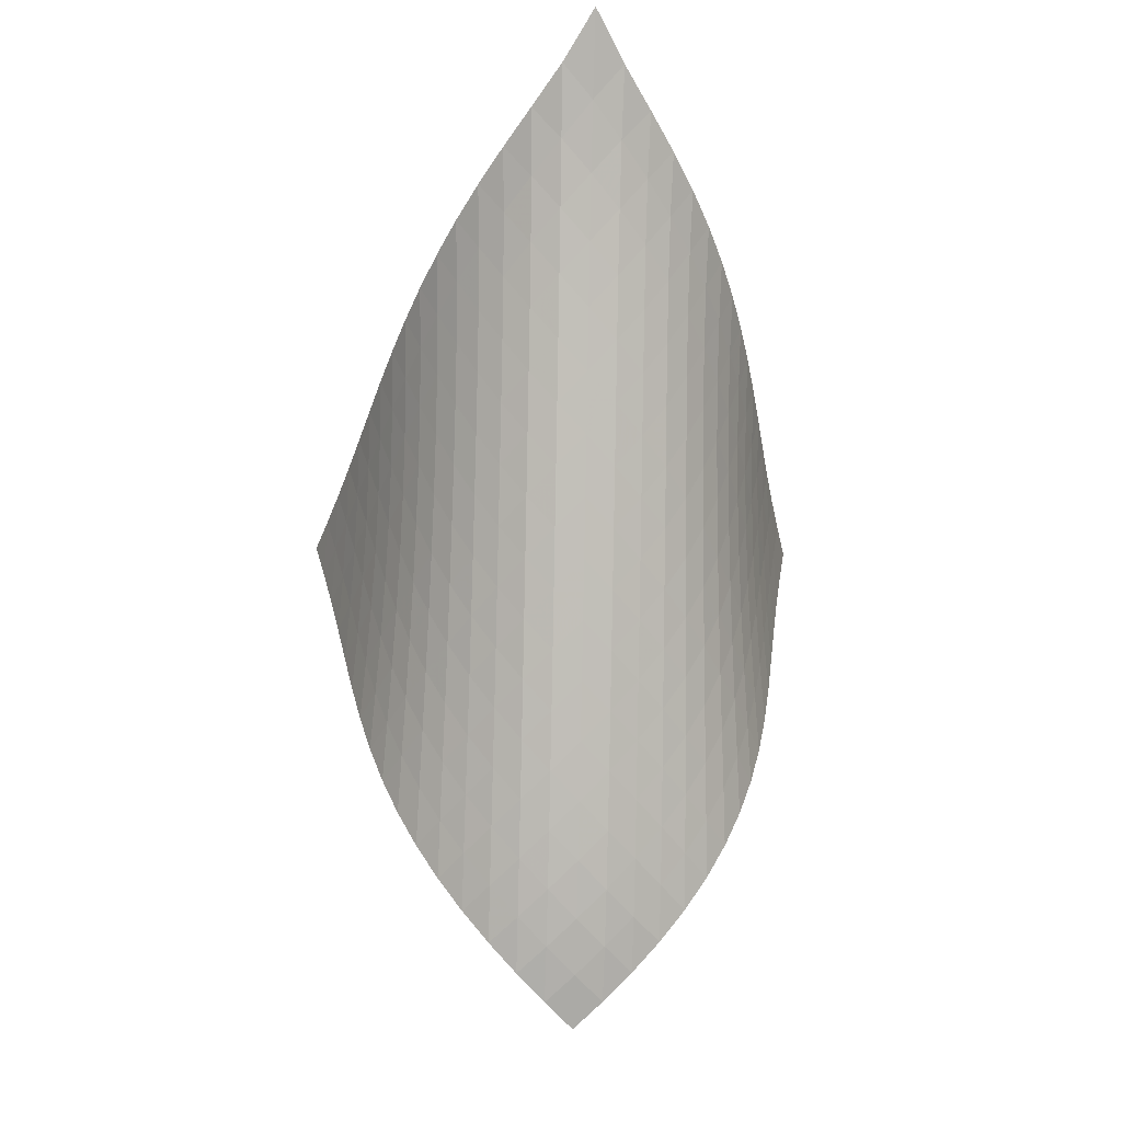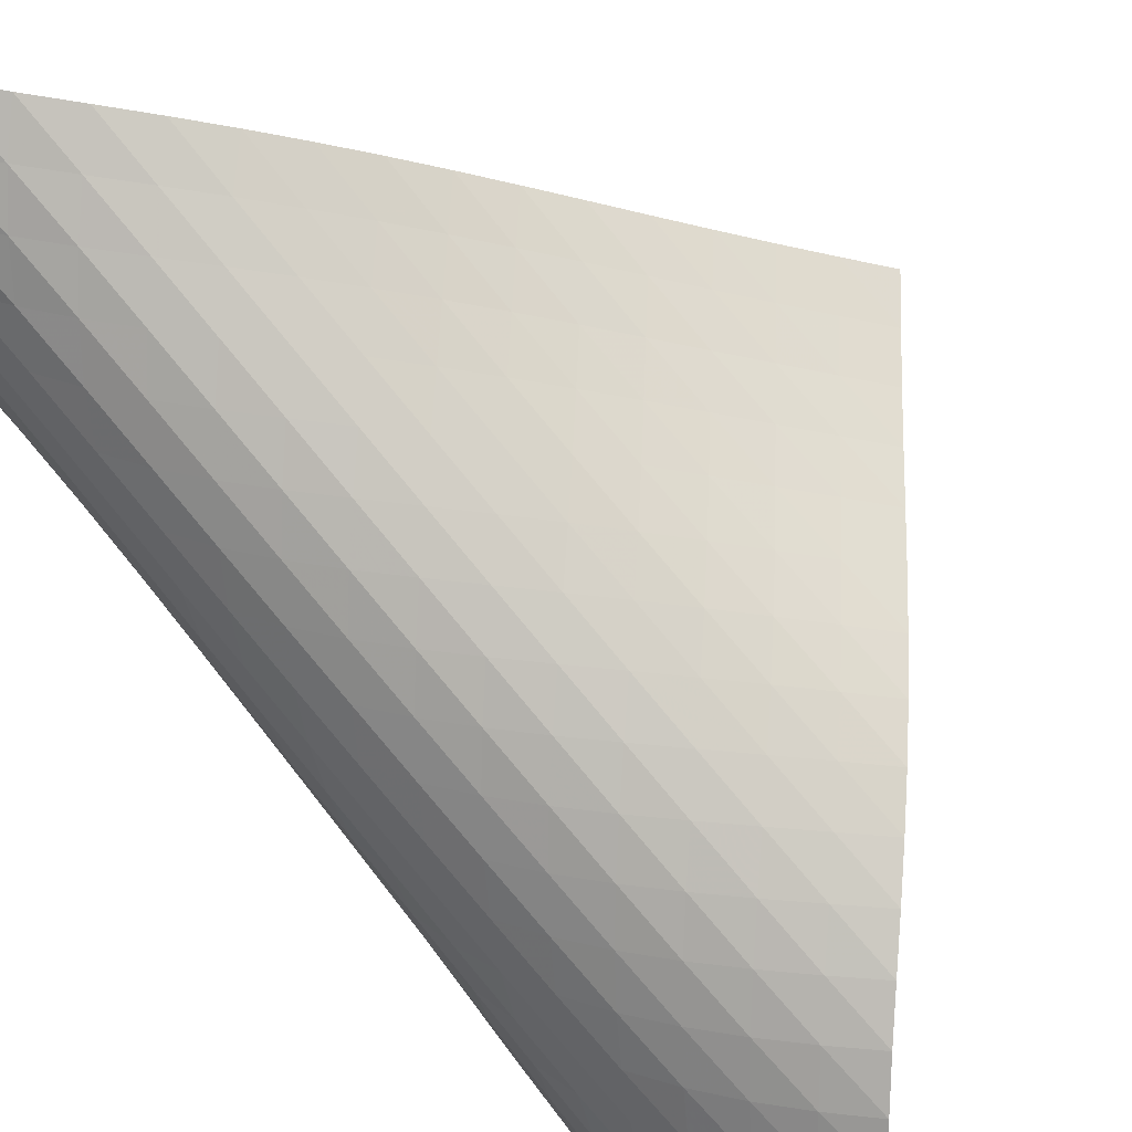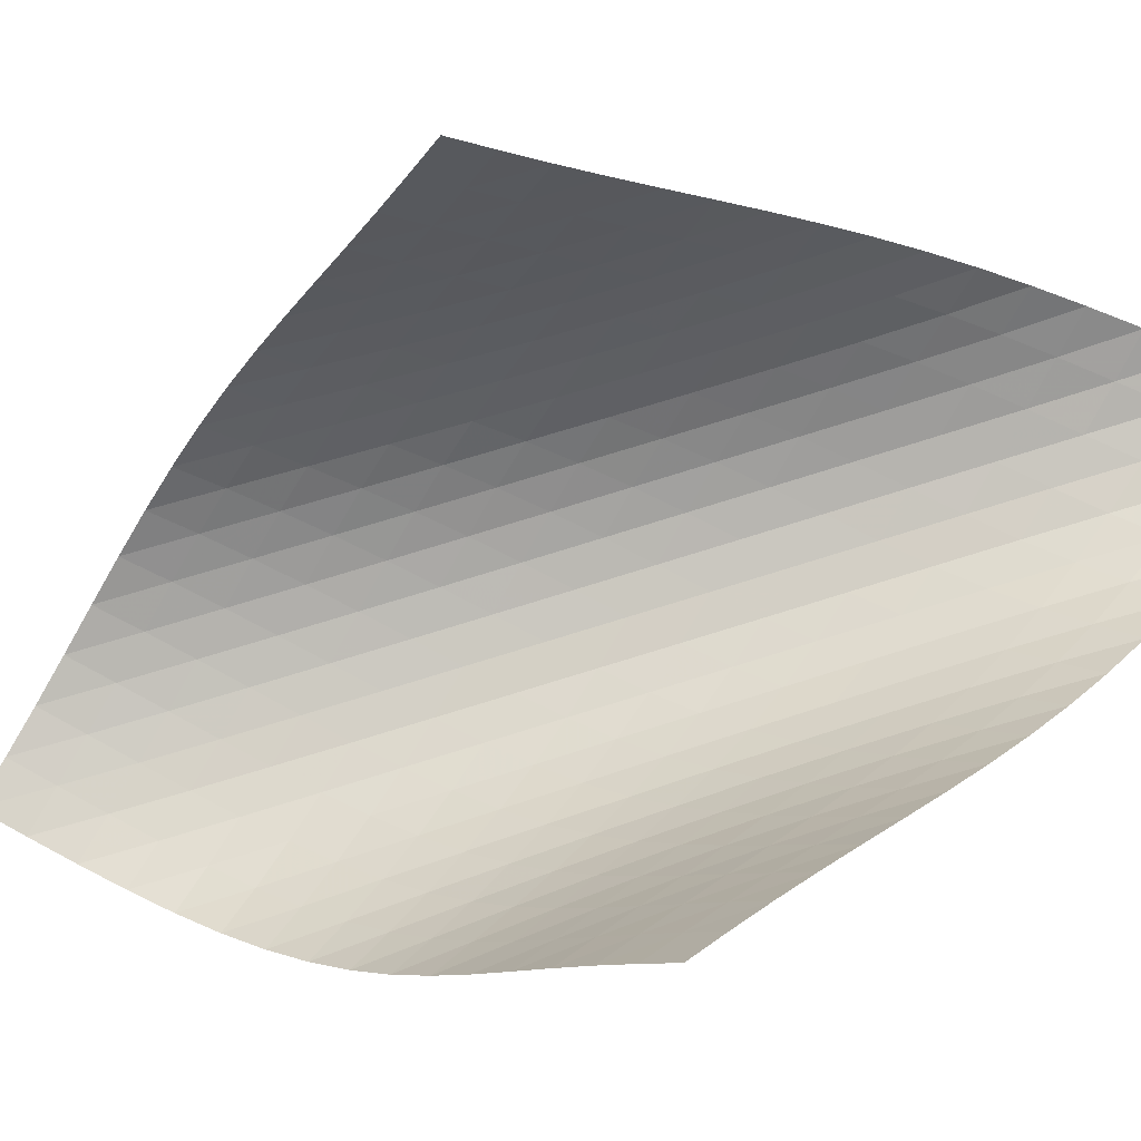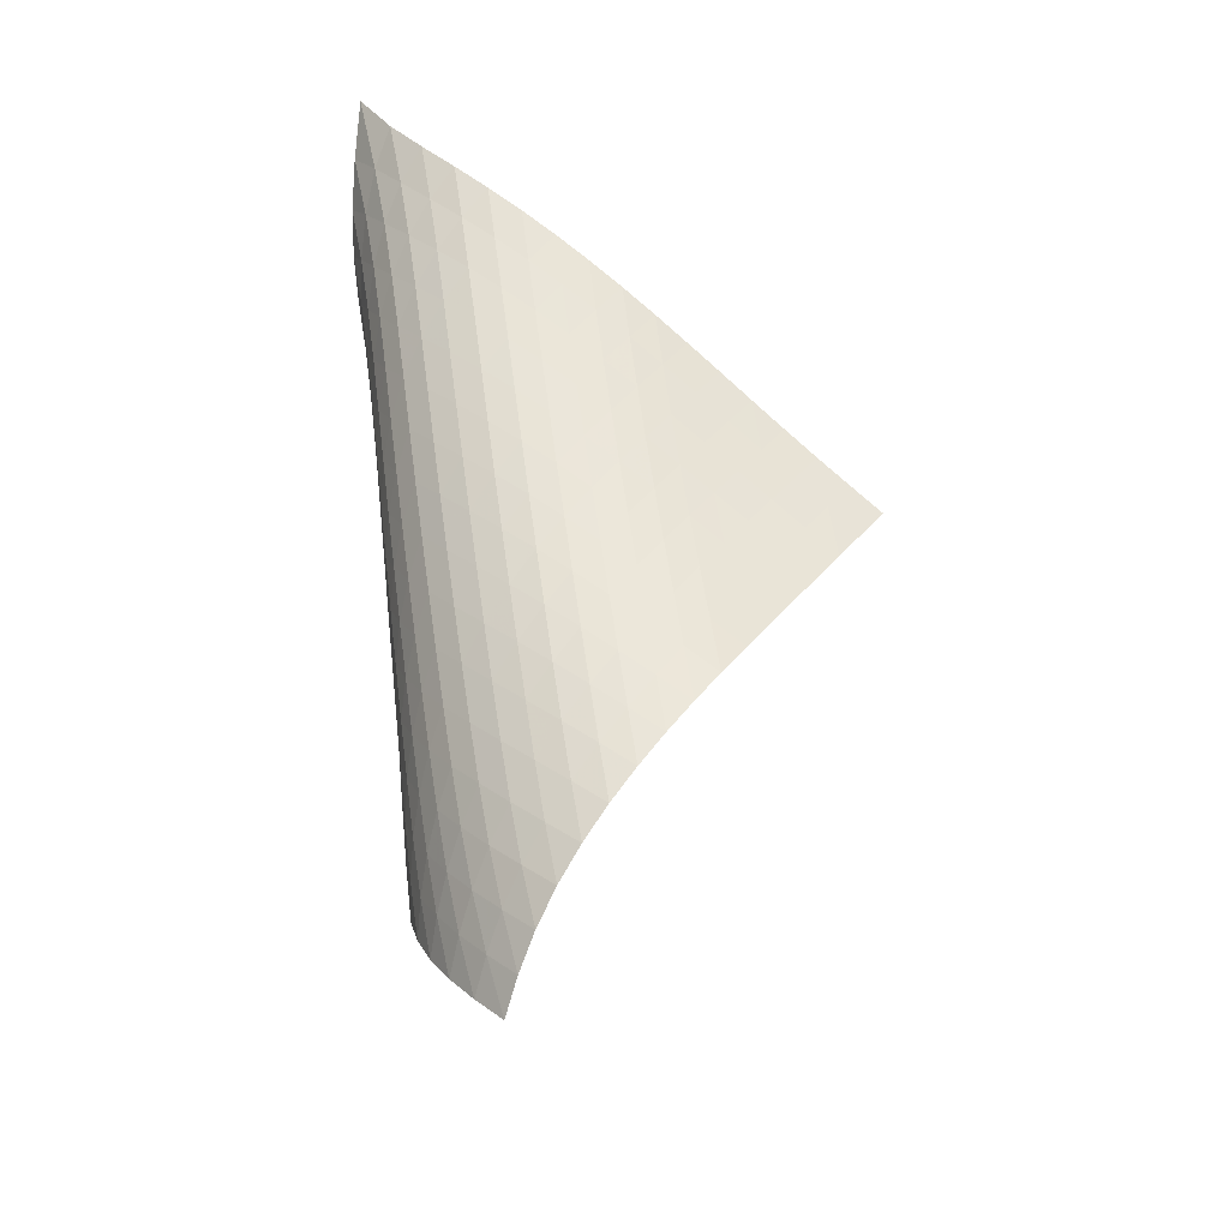
<metadata>
{"format":"obj","ext":"obj","renderer":"f3d","projection":"perspective","resolution":1024,"background":"white","views":[{"elev":-7.4,"azim":-50.4,"up":"+Y"},{"elev":78.8,"azim":-33.1,"up":"+Z"},{"elev":-53.2,"azim":113.1,"up":"+Z"},{"elev":-36.9,"azim":3.3,"up":"+Y"}]}
</metadata>
<code>
v -6.487 -0.0454 6.487
v 3.574 -9.149 3.811
v -3.811 -9.149 -3.574
v -3.318 -19.24 3.318
v -4.066 -8.659 -2.977
v -4.333 -8.166 -2.383
v -4.612 -7.672 -1.792
v -4.902 -7.177 -1.203
v -5.196 -6.679 -0.614
v -5.488 -6.179 -0.02096
v -5.769 -5.674 0.5794
v -6.031 -5.164 1.19
v -6.267 -4.645 1.813
v -6.467 -4.116 2.45
v -6.623 -3.572 3.102
v -6.726 -3.007 3.765
v -6.767 -2.41 4.44
v -6.739 -1.762 5.12
v -6.64 -1.013 5.803
v -5.803 -1.013 6.64
v -5.12 -1.762 6.739
v -4.44 -2.41 6.767
v -3.765 -3.007 6.726
v -3.102 -3.572 6.623
v -2.45 -4.116 6.467
v -1.813 -4.645 6.267
v -1.19 -5.164 6.031
v -0.5794 -5.674 5.769
v 0.02096 -6.179 5.488
v 0.614 -6.679 5.196
v 1.203 -7.177 4.902
v 1.792 -7.672 4.612
v 2.383 -8.166 4.333
v 2.977 -8.659 4.066
v 3.124 -9.798 4.005
v 2.677 -10.45 4.208
v 2.236 -11.1 4.424
v 1.799 -11.75 4.648
v 1.359 -12.4 4.867
v 0.9123 -13.05 5.067
v 0.4532 -13.7 5.232
v -0.01923 -14.36 5.346
v -0.5025 -15.01 5.395
v -0.9902 -15.66 5.368
v -1.472 -16.3 5.254
v -1.934 -16.93 5.047
v -2.361 -17.54 4.743
v -2.739 -18.13 4.345
v -3.056 -18.7 3.864
v -3.864 -18.7 3.056
v -4.345 -18.13 2.739
v -4.743 -17.54 2.361
v -5.047 -16.93 1.934
v -5.254 -16.3 1.472
v -5.368 -15.66 0.9902
v -5.395 -15.01 0.5025
v -5.346 -14.36 0.01923
v -5.232 -13.7 -0.4532
v -5.067 -13.05 -0.9123
v -4.867 -12.4 -1.359
v -4.648 -11.75 -1.799
v -4.424 -11.1 -2.236
v -4.208 -10.45 -2.677
v -4.005 -9.798 -3.124
v -6.141 -1.686 6.141
v -6.367 -2.374 5.554
v -6.503 -3.016 4.925
v -6.555 -3.619 4.275
v -6.53 -4.192 3.618
v -6.439 -4.744 2.965
v -6.293 -5.28 2.32
v -6.101 -5.803 1.687
v -5.874 -6.317 1.065
v -5.622 -6.824 0.4548
v -5.352 -7.326 -0.147
v -5.074 -7.825 -0.743
v -4.795 -8.321 -1.337
v -4.522 -8.815 -1.93
v -4.259 -9.307 -2.526
v -5.554 -2.374 6.367
v -5.903 -3.013 5.903
v -6.157 -3.641 5.355
v -6.314 -4.244 4.752
v -6.381 -4.822 4.118
v -6.367 -5.379 3.471
v -6.284 -5.919 2.825
v -6.144 -6.445 2.184
v -5.959 -6.962 1.553
v -5.741 -7.471 0.933
v -5.498 -7.974 0.3219
v -5.241 -8.474 -0.282
v -4.978 -8.97 -0.8817
v -4.716 -9.465 -1.48
v -4.46 -9.957 -2.079
v -4.925 -3.016 6.503
v -5.355 -3.641 6.157
v -5.714 -4.264 5.714
v -5.983 -4.87 5.184
v -6.154 -5.453 4.593
v -6.231 -6.016 3.968
v -6.226 -6.56 3.326
v -6.15 -7.091 2.683
v -6.018 -7.61 2.044
v -5.841 -8.121 1.414
v -5.633 -8.625 0.7931
v -5.403 -9.125 0.18
v -5.161 -9.621 -0.4274
v -4.915 -10.12 -1.032
v -4.669 -10.61 -1.635
v -4.275 -3.619 6.555
v -4.752 -4.244 6.314
v -5.184 -4.87 5.983
v -5.549 -5.483 5.549
v -5.826 -6.076 5.027
v -6.006 -6.648 4.442
v -6.093 -7.2 3.821
v -6.096 -7.736 3.182
v -6.03 -8.258 2.54
v -5.907 -8.771 1.901
v -5.743 -9.277 1.27
v -5.548 -9.777 0.6466
v -5.334 -10.27 0.0297
v -5.11 -10.77 -0.5827
v -4.881 -11.26 -1.192
v -3.618 -4.192 6.53
v -4.118 -4.822 6.381
v -4.593 -5.453 6.154
v -5.027 -6.076 5.826
v -5.394 -6.682 5.394
v -5.675 -7.267 4.875
v -5.861 -7.831 4.293
v -5.957 -8.376 3.675
v -5.971 -8.905 3.038
v -5.916 -9.422 2.395
v -5.808 -9.929 1.756
v -5.659 -10.43 1.122
v -5.482 -10.93 0.4945
v -5.288 -11.42 -0.1277
v -5.083 -11.91 -0.7457
v -2.965 -4.744 6.439
v -3.471 -5.379 6.367
v -3.968 -6.016 6.231
v -4.442 -6.648 6.006
v -4.875 -7.267 5.675
v -5.241 -7.868 5.241
v -5.524 -8.447 4.723
v -5.716 -9.004 4.144
v -5.821 -9.544 3.527
v -5.847 -10.07 2.892
v -5.807 -10.58 2.249
v -5.715 -11.08 1.608
v -5.586 -11.58 0.9706
v -5.431 -12.07 0.3381
v -5.258 -12.56 -0.2898
v -2.32 -5.28 6.293
v -2.825 -5.919 6.284
v -3.326 -6.56 6.226
v -3.821 -7.2 6.093
v -4.293 -7.831 5.861
v -4.723 -8.447 5.524
v -5.087 -9.042 5.087
v -5.371 -9.617 4.569
v -5.569 -10.17 3.992
v -5.683 -10.71 3.378
v -5.722 -11.23 2.744
v -5.699 -11.73 2.101
v -5.628 -12.23 1.458
v -5.522 -12.73 0.8166
v -5.39 -13.22 0.179
v -1.687 -5.803 6.101
v -2.184 -6.445 6.144
v -2.683 -7.091 6.15
v -3.182 -7.736 6.096
v -3.675 -8.376 5.957
v -4.144 -9.004 5.716
v -4.569 -9.617 5.371
v -4.931 -10.21 4.931
v -5.216 -10.78 4.413
v -5.419 -11.33 3.838
v -5.543 -11.86 3.226
v -5.597 -12.38 2.593
v -5.594 -12.88 1.951
v -5.545 -13.38 1.305
v -5.462 -13.87 0.6603
v -1.065 -6.317 5.874
v -1.553 -6.962 5.959
v -2.044 -7.61 6.018
v -2.54 -8.258 6.03
v -3.038 -8.905 5.971
v -3.527 -9.544 5.821
v -3.992 -10.17 5.569
v -4.413 -10.78 5.216
v -4.772 -11.37 4.772
v -5.058 -11.94 4.254
v -5.267 -12.48 3.681
v -5.402 -13.01 3.071
v -5.472 -13.52 2.44
v -5.489 -14.03 1.797
v -5.462 -14.52 1.15
v -0.4548 -6.824 5.622
v -0.933 -7.471 5.741
v -1.414 -8.121 5.841
v -1.901 -8.771 5.907
v -2.395 -9.422 5.916
v -2.892 -10.07 5.847
v -3.378 -10.71 5.683
v -3.838 -11.33 5.419
v -4.254 -11.94 5.058
v -4.61 -12.52 4.61
v -4.897 -13.09 4.091
v -5.111 -13.63 3.519
v -5.258 -14.16 2.912
v -5.345 -14.67 2.282
v -5.38 -15.17 1.639
v 0.147 -7.326 5.352
v -0.3219 -7.974 5.498
v -0.7931 -8.625 5.633
v -1.27 -9.277 5.743
v -1.756 -9.929 5.808
v -2.249 -10.58 5.807
v -2.744 -11.23 5.722
v -3.226 -11.86 5.543
v -3.681 -12.48 5.267
v -4.091 -13.09 4.897
v -4.444 -13.67 4.444
v -4.731 -14.23 3.924
v -4.951 -14.77 3.352
v -5.108 -15.3 2.746
v -5.208 -15.8 2.116
v 0.743 -7.825 5.074
v 0.282 -8.474 5.241
v -0.18 -9.125 5.403
v -0.6466 -9.777 5.548
v -1.122 -10.43 5.659
v -1.608 -11.08 5.715
v -2.101 -11.73 5.699
v -2.593 -12.38 5.597
v -3.071 -13.01 5.402
v -3.519 -13.63 5.111
v -3.924 -14.23 4.731
v -4.272 -14.81 4.272
v -4.557 -15.37 3.747
v -4.779 -15.91 3.174
v -4.941 -16.43 2.566
v 1.337 -8.321 4.795
v 0.8817 -8.97 4.978
v 0.4274 -9.621 5.161
v -0.0297 -10.27 5.334
v -0.4945 -10.93 5.482
v -0.9706 -11.58 5.586
v -1.458 -12.23 5.628
v -1.951 -12.88 5.594
v -2.44 -13.52 5.472
v -2.912 -14.16 5.258
v -3.352 -14.77 4.951
v -3.747 -15.37 4.557
v -4.086 -15.95 4.086
v -4.364 -16.5 3.553
v -4.581 -17.03 2.974
v 1.93 -8.815 4.522
v 1.48 -9.465 4.716
v 1.032 -10.12 4.915
v 0.5827 -10.77 5.11
v 0.1277 -11.42 5.288
v -0.3381 -12.07 5.431
v -0.8166 -12.73 5.522
v -1.305 -13.38 5.545
v -1.797 -14.03 5.489
v -2.282 -14.67 5.345
v -2.746 -15.3 5.108
v -3.174 -15.91 4.779
v -3.553 -16.5 4.364
v -3.875 -17.07 3.875
v -4.137 -17.61 3.327
v 2.526 -9.307 4.259
v 2.079 -9.957 4.46
v 1.635 -10.61 4.669
v 1.192 -11.26 4.881
v 0.7457 -11.91 5.083
v 0.2898 -12.56 5.258
v -0.179 -13.22 5.39
v -0.6603 -13.87 5.462
v -1.15 -14.52 5.462
v -1.639 -15.17 5.38
v -2.116 -15.8 5.208
v -2.566 -16.43 4.941
v -2.974 -17.03 4.581
v -3.327 -17.61 4.137
v -3.621 -18.17 3.621
f 289 49 4
f 289 4 50
f 5 79 64
f 5 64 3
f 79 94 63
f 79 63 64
f 94 109 62
f 94 62 63
f 109 124 61
f 109 61 62
f 124 139 60
f 124 60 61
f 139 154 59
f 139 59 60
f 154 169 58
f 154 58 59
f 169 184 57
f 169 57 58
f 184 199 56
f 184 56 57
f 199 214 55
f 199 55 56
f 214 229 54
f 214 54 55
f 229 244 53
f 229 53 54
f 244 259 52
f 244 52 53
f 259 274 51
f 259 51 52
f 274 289 50
f 274 50 51
f 1 20 65
f 1 65 19
f 19 65 66
f 19 66 18
f 18 66 67
f 18 67 17
f 17 67 68
f 17 68 16
f 16 68 69
f 16 69 15
f 15 69 70
f 15 70 14
f 14 70 71
f 14 71 13
f 13 71 72
f 13 72 12
f 12 72 73
f 12 73 11
f 11 73 74
f 11 74 10
f 10 74 75
f 10 75 9
f 9 75 76
f 9 76 8
f 8 76 77
f 8 77 7
f 7 77 78
f 7 78 6
f 6 78 79
f 6 79 5
f 20 21 80
f 20 80 65
f 65 80 81
f 65 81 66
f 66 81 82
f 66 82 67
f 67 82 83
f 67 83 68
f 68 83 84
f 68 84 69
f 69 84 85
f 69 85 70
f 70 85 86
f 70 86 71
f 71 86 87
f 71 87 72
f 72 87 88
f 72 88 73
f 73 88 89
f 73 89 74
f 74 89 90
f 74 90 75
f 75 90 91
f 75 91 76
f 76 91 92
f 76 92 77
f 77 92 93
f 77 93 78
f 78 93 94
f 78 94 79
f 21 22 95
f 21 95 80
f 80 95 96
f 80 96 81
f 81 96 97
f 81 97 82
f 82 97 98
f 82 98 83
f 83 98 99
f 83 99 84
f 84 99 100
f 84 100 85
f 85 100 101
f 85 101 86
f 86 101 102
f 86 102 87
f 87 102 103
f 87 103 88
f 88 103 104
f 88 104 89
f 89 104 105
f 89 105 90
f 90 105 106
f 90 106 91
f 91 106 107
f 91 107 92
f 92 107 108
f 92 108 93
f 93 108 109
f 93 109 94
f 22 23 110
f 22 110 95
f 95 110 111
f 95 111 96
f 96 111 112
f 96 112 97
f 97 112 113
f 97 113 98
f 98 113 114
f 98 114 99
f 99 114 115
f 99 115 100
f 100 115 116
f 100 116 101
f 101 116 117
f 101 117 102
f 102 117 118
f 102 118 103
f 103 118 119
f 103 119 104
f 104 119 120
f 104 120 105
f 105 120 121
f 105 121 106
f 106 121 122
f 106 122 107
f 107 122 123
f 107 123 108
f 108 123 124
f 108 124 109
f 23 24 125
f 23 125 110
f 110 125 126
f 110 126 111
f 111 126 127
f 111 127 112
f 112 127 128
f 112 128 113
f 113 128 129
f 113 129 114
f 114 129 130
f 114 130 115
f 115 130 131
f 115 131 116
f 116 131 132
f 116 132 117
f 117 132 133
f 117 133 118
f 118 133 134
f 118 134 119
f 119 134 135
f 119 135 120
f 120 135 136
f 120 136 121
f 121 136 137
f 121 137 122
f 122 137 138
f 122 138 123
f 123 138 139
f 123 139 124
f 24 25 140
f 24 140 125
f 125 140 141
f 125 141 126
f 126 141 142
f 126 142 127
f 127 142 143
f 127 143 128
f 128 143 144
f 128 144 129
f 129 144 145
f 129 145 130
f 130 145 146
f 130 146 131
f 131 146 147
f 131 147 132
f 132 147 148
f 132 148 133
f 133 148 149
f 133 149 134
f 134 149 150
f 134 150 135
f 135 150 151
f 135 151 136
f 136 151 152
f 136 152 137
f 137 152 153
f 137 153 138
f 138 153 154
f 138 154 139
f 25 26 155
f 25 155 140
f 140 155 156
f 140 156 141
f 141 156 157
f 141 157 142
f 142 157 158
f 142 158 143
f 143 158 159
f 143 159 144
f 144 159 160
f 144 160 145
f 145 160 161
f 145 161 146
f 146 161 162
f 146 162 147
f 147 162 163
f 147 163 148
f 148 163 164
f 148 164 149
f 149 164 165
f 149 165 150
f 150 165 166
f 150 166 151
f 151 166 167
f 151 167 152
f 152 167 168
f 152 168 153
f 153 168 169
f 153 169 154
f 26 27 170
f 26 170 155
f 155 170 171
f 155 171 156
f 156 171 172
f 156 172 157
f 157 172 173
f 157 173 158
f 158 173 174
f 158 174 159
f 159 174 175
f 159 175 160
f 160 175 176
f 160 176 161
f 161 176 177
f 161 177 162
f 162 177 178
f 162 178 163
f 163 178 179
f 163 179 164
f 164 179 180
f 164 180 165
f 165 180 181
f 165 181 166
f 166 181 182
f 166 182 167
f 167 182 183
f 167 183 168
f 168 183 184
f 168 184 169
f 27 28 185
f 27 185 170
f 170 185 186
f 170 186 171
f 171 186 187
f 171 187 172
f 172 187 188
f 172 188 173
f 173 188 189
f 173 189 174
f 174 189 190
f 174 190 175
f 175 190 191
f 175 191 176
f 176 191 192
f 176 192 177
f 177 192 193
f 177 193 178
f 178 193 194
f 178 194 179
f 179 194 195
f 179 195 180
f 180 195 196
f 180 196 181
f 181 196 197
f 181 197 182
f 182 197 198
f 182 198 183
f 183 198 199
f 183 199 184
f 28 29 200
f 28 200 185
f 185 200 201
f 185 201 186
f 186 201 202
f 186 202 187
f 187 202 203
f 187 203 188
f 188 203 204
f 188 204 189
f 189 204 205
f 189 205 190
f 190 205 206
f 190 206 191
f 191 206 207
f 191 207 192
f 192 207 208
f 192 208 193
f 193 208 209
f 193 209 194
f 194 209 210
f 194 210 195
f 195 210 211
f 195 211 196
f 196 211 212
f 196 212 197
f 197 212 213
f 197 213 198
f 198 213 214
f 198 214 199
f 29 30 215
f 29 215 200
f 200 215 216
f 200 216 201
f 201 216 217
f 201 217 202
f 202 217 218
f 202 218 203
f 203 218 219
f 203 219 204
f 204 219 220
f 204 220 205
f 205 220 221
f 205 221 206
f 206 221 222
f 206 222 207
f 207 222 223
f 207 223 208
f 208 223 224
f 208 224 209
f 209 224 225
f 209 225 210
f 210 225 226
f 210 226 211
f 211 226 227
f 211 227 212
f 212 227 228
f 212 228 213
f 213 228 229
f 213 229 214
f 30 31 230
f 30 230 215
f 215 230 231
f 215 231 216
f 216 231 232
f 216 232 217
f 217 232 233
f 217 233 218
f 218 233 234
f 218 234 219
f 219 234 235
f 219 235 220
f 220 235 236
f 220 236 221
f 221 236 237
f 221 237 222
f 222 237 238
f 222 238 223
f 223 238 239
f 223 239 224
f 224 239 240
f 224 240 225
f 225 240 241
f 225 241 226
f 226 241 242
f 226 242 227
f 227 242 243
f 227 243 228
f 228 243 244
f 228 244 229
f 31 32 245
f 31 245 230
f 230 245 246
f 230 246 231
f 231 246 247
f 231 247 232
f 232 247 248
f 232 248 233
f 233 248 249
f 233 249 234
f 234 249 250
f 234 250 235
f 235 250 251
f 235 251 236
f 236 251 252
f 236 252 237
f 237 252 253
f 237 253 238
f 238 253 254
f 238 254 239
f 239 254 255
f 239 255 240
f 240 255 256
f 240 256 241
f 241 256 257
f 241 257 242
f 242 257 258
f 242 258 243
f 243 258 259
f 243 259 244
f 32 33 260
f 32 260 245
f 245 260 261
f 245 261 246
f 246 261 262
f 246 262 247
f 247 262 263
f 247 263 248
f 248 263 264
f 248 264 249
f 249 264 265
f 249 265 250
f 250 265 266
f 250 266 251
f 251 266 267
f 251 267 252
f 252 267 268
f 252 268 253
f 253 268 269
f 253 269 254
f 254 269 270
f 254 270 255
f 255 270 271
f 255 271 256
f 256 271 272
f 256 272 257
f 257 272 273
f 257 273 258
f 258 273 274
f 258 274 259
f 33 34 275
f 33 275 260
f 260 275 276
f 260 276 261
f 261 276 277
f 261 277 262
f 262 277 278
f 262 278 263
f 263 278 279
f 263 279 264
f 264 279 280
f 264 280 265
f 265 280 281
f 265 281 266
f 266 281 282
f 266 282 267
f 267 282 283
f 267 283 268
f 268 283 284
f 268 284 269
f 269 284 285
f 269 285 270
f 270 285 286
f 270 286 271
f 271 286 287
f 271 287 272
f 272 287 288
f 272 288 273
f 273 288 289
f 273 289 274
f 34 2 35
f 34 35 275
f 275 35 36
f 275 36 276
f 276 36 37
f 276 37 277
f 277 37 38
f 277 38 278
f 278 38 39
f 278 39 279
f 279 39 40
f 279 40 280
f 280 40 41
f 280 41 281
f 281 41 42
f 281 42 282
f 282 42 43
f 282 43 283
f 283 43 44
f 283 44 284
f 284 44 45
f 284 45 285
f 285 45 46
f 285 46 286
f 286 46 47
f 286 47 287
f 287 47 48
f 287 48 288
f 288 48 49
f 288 49 289

</code>
